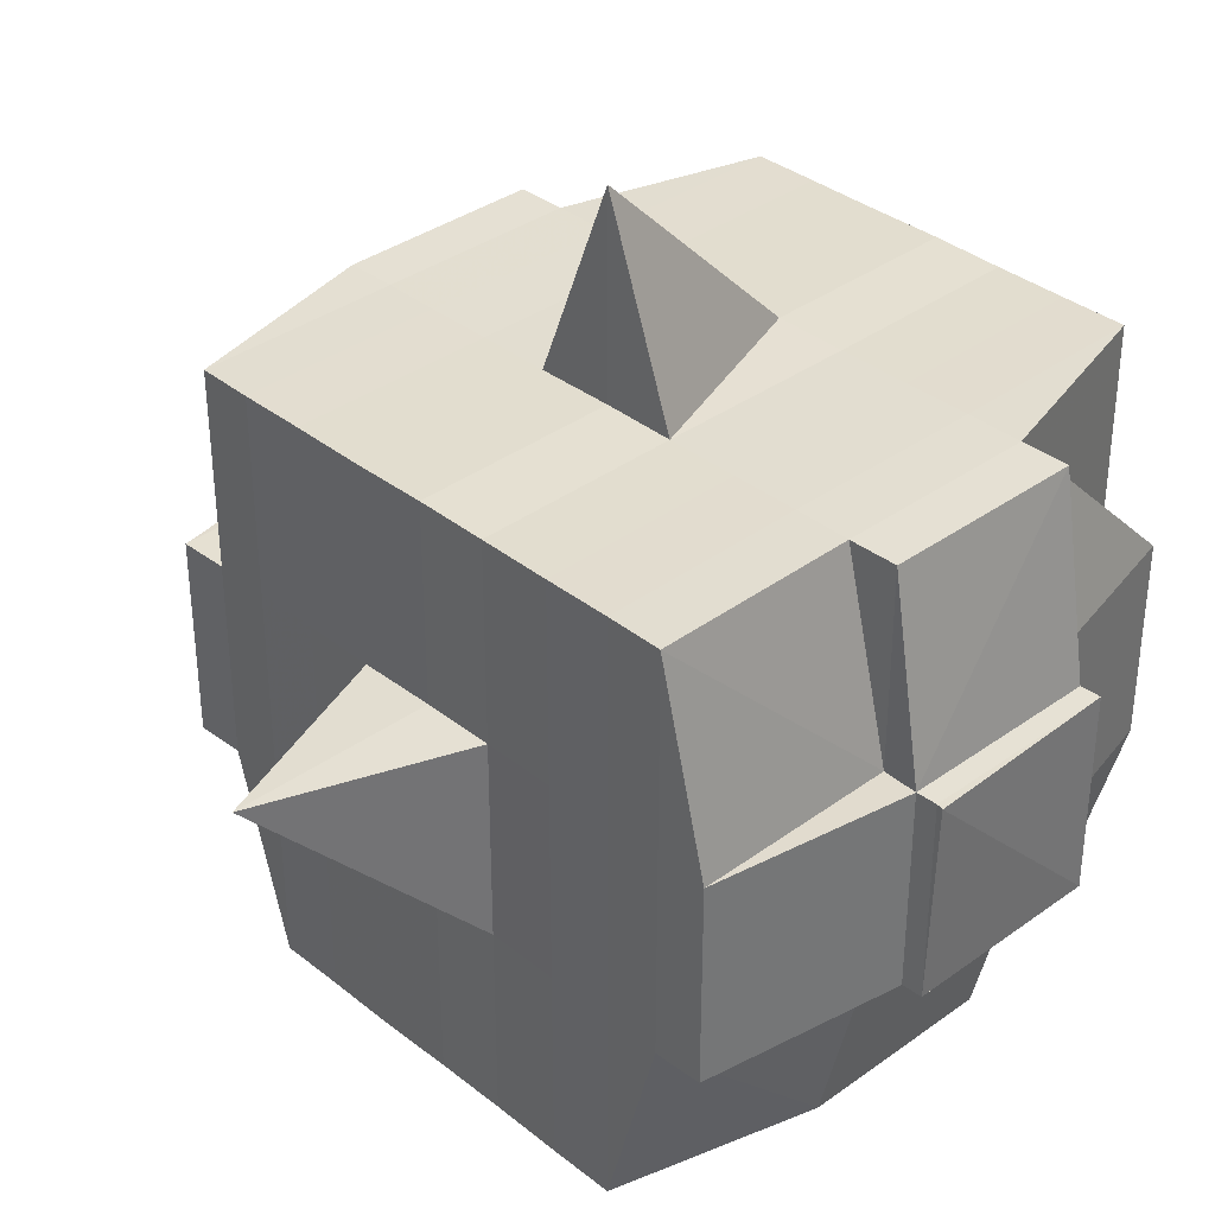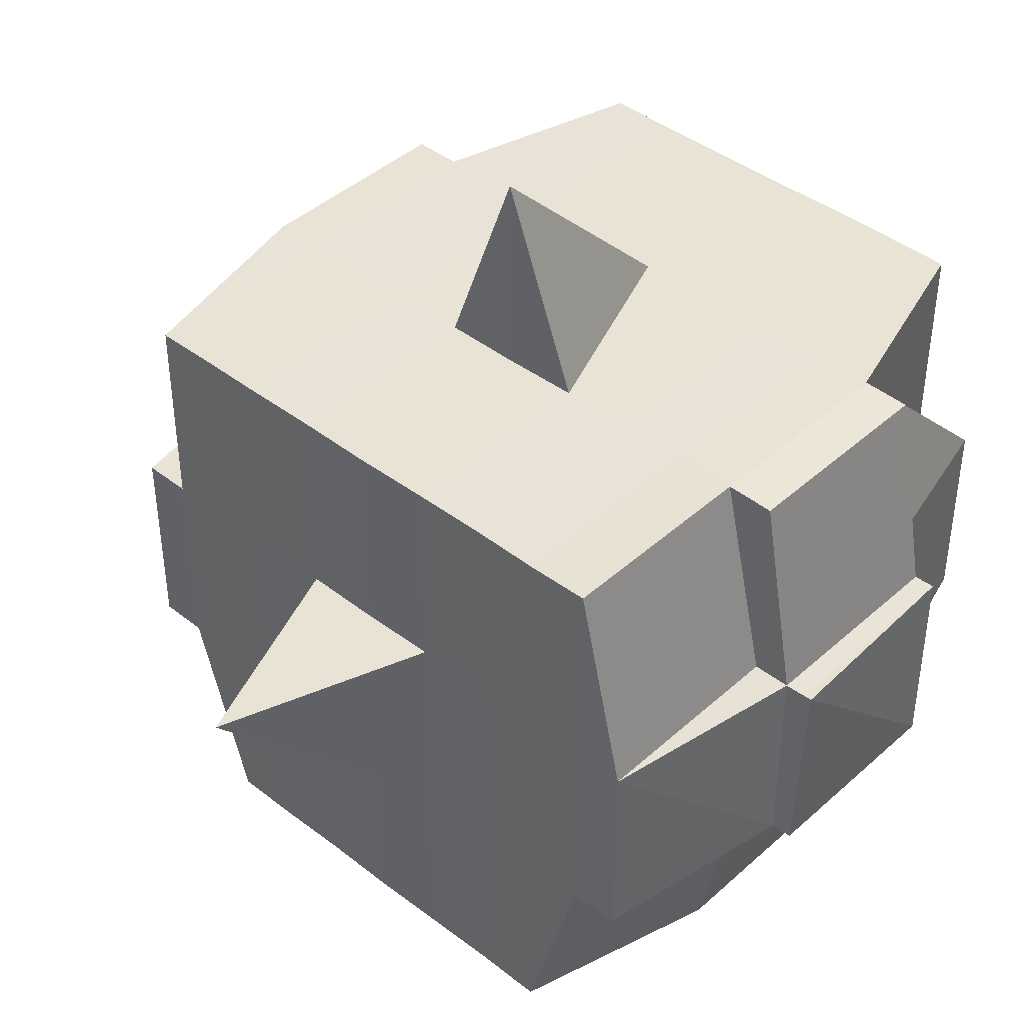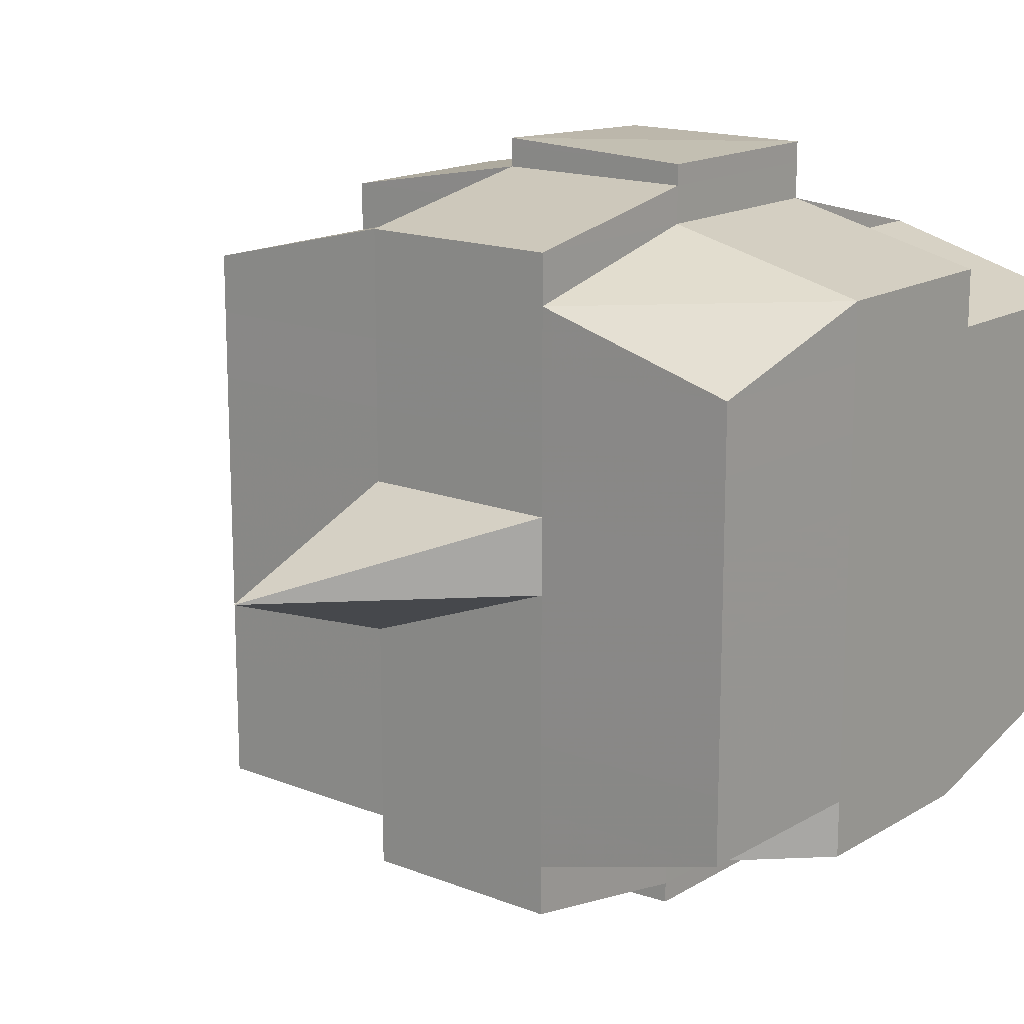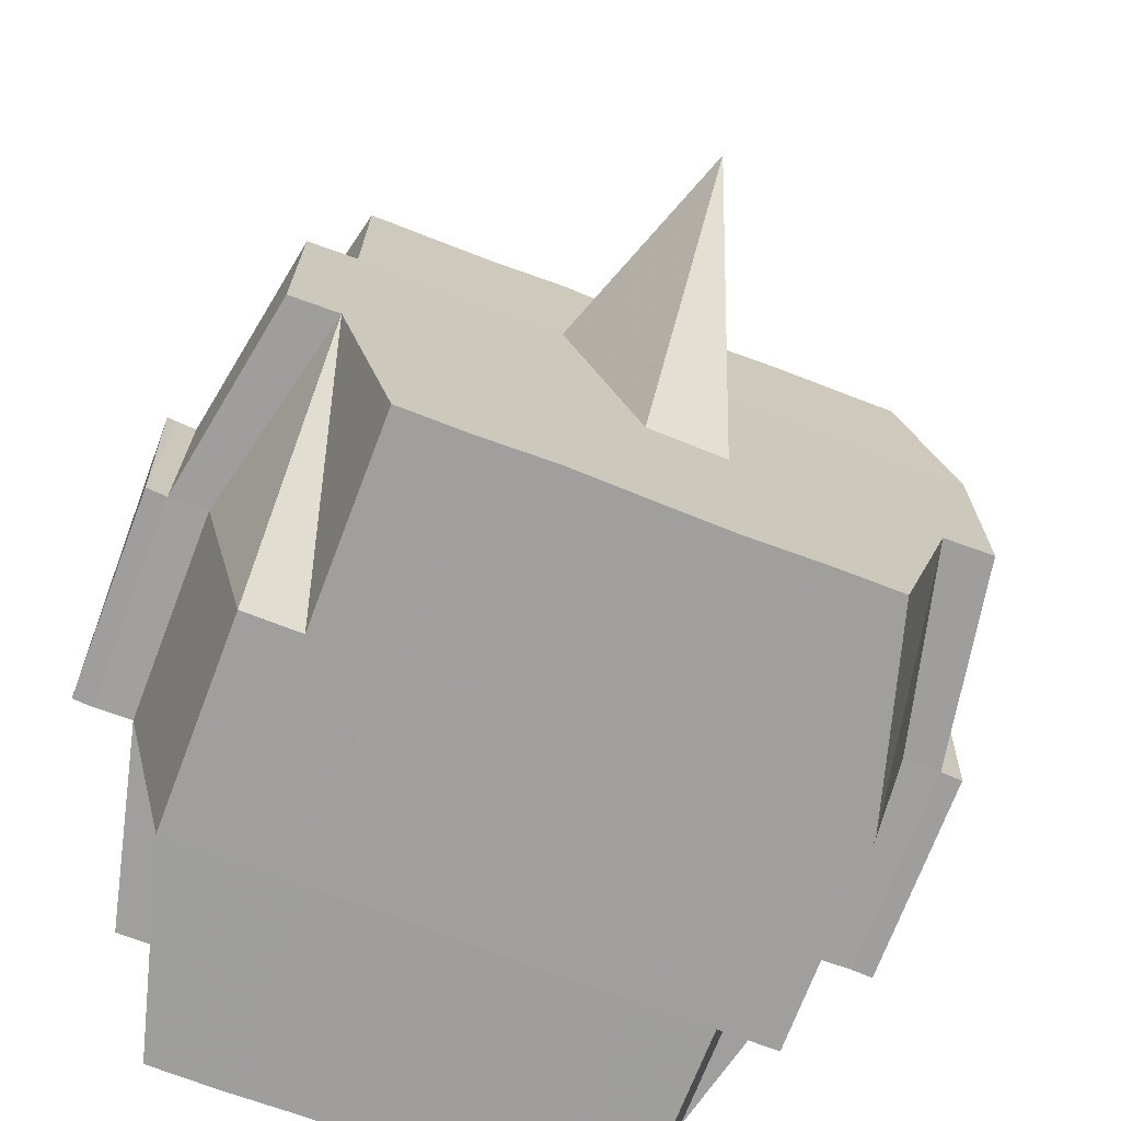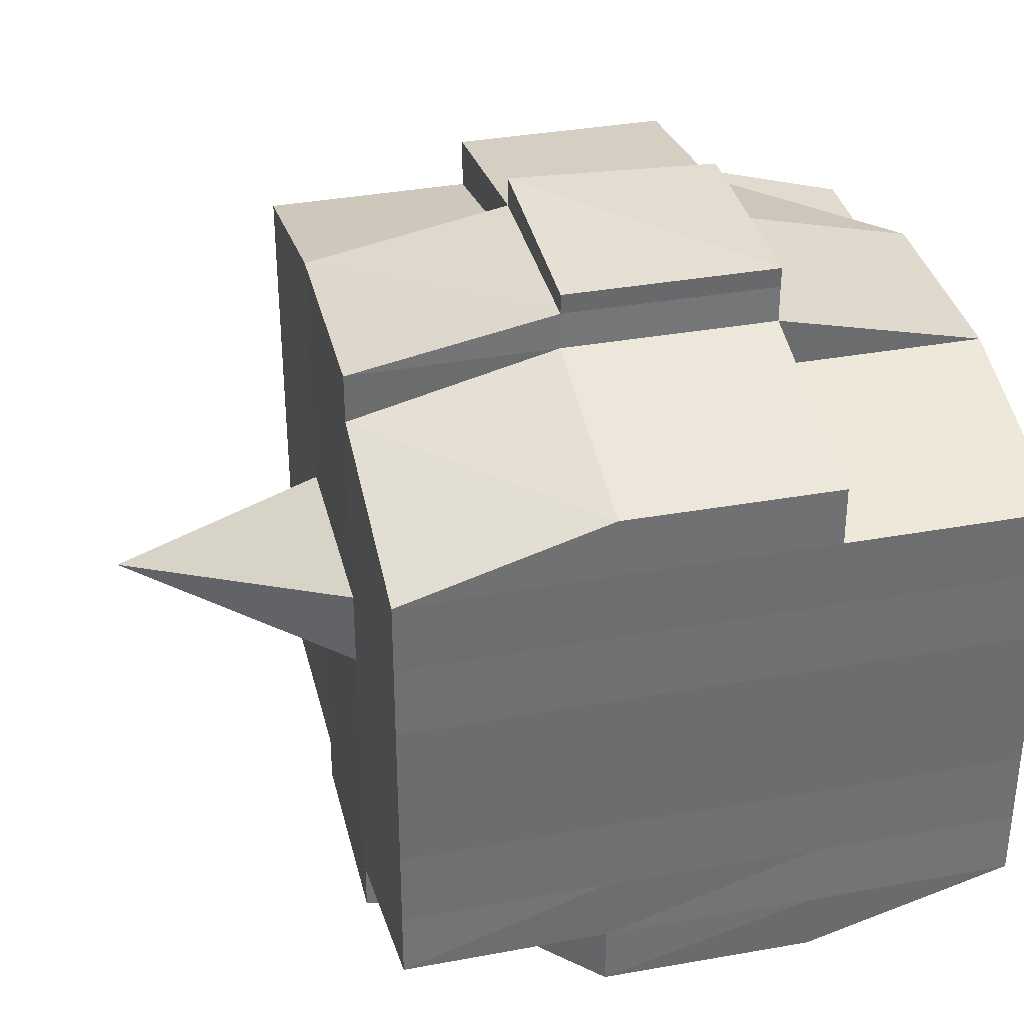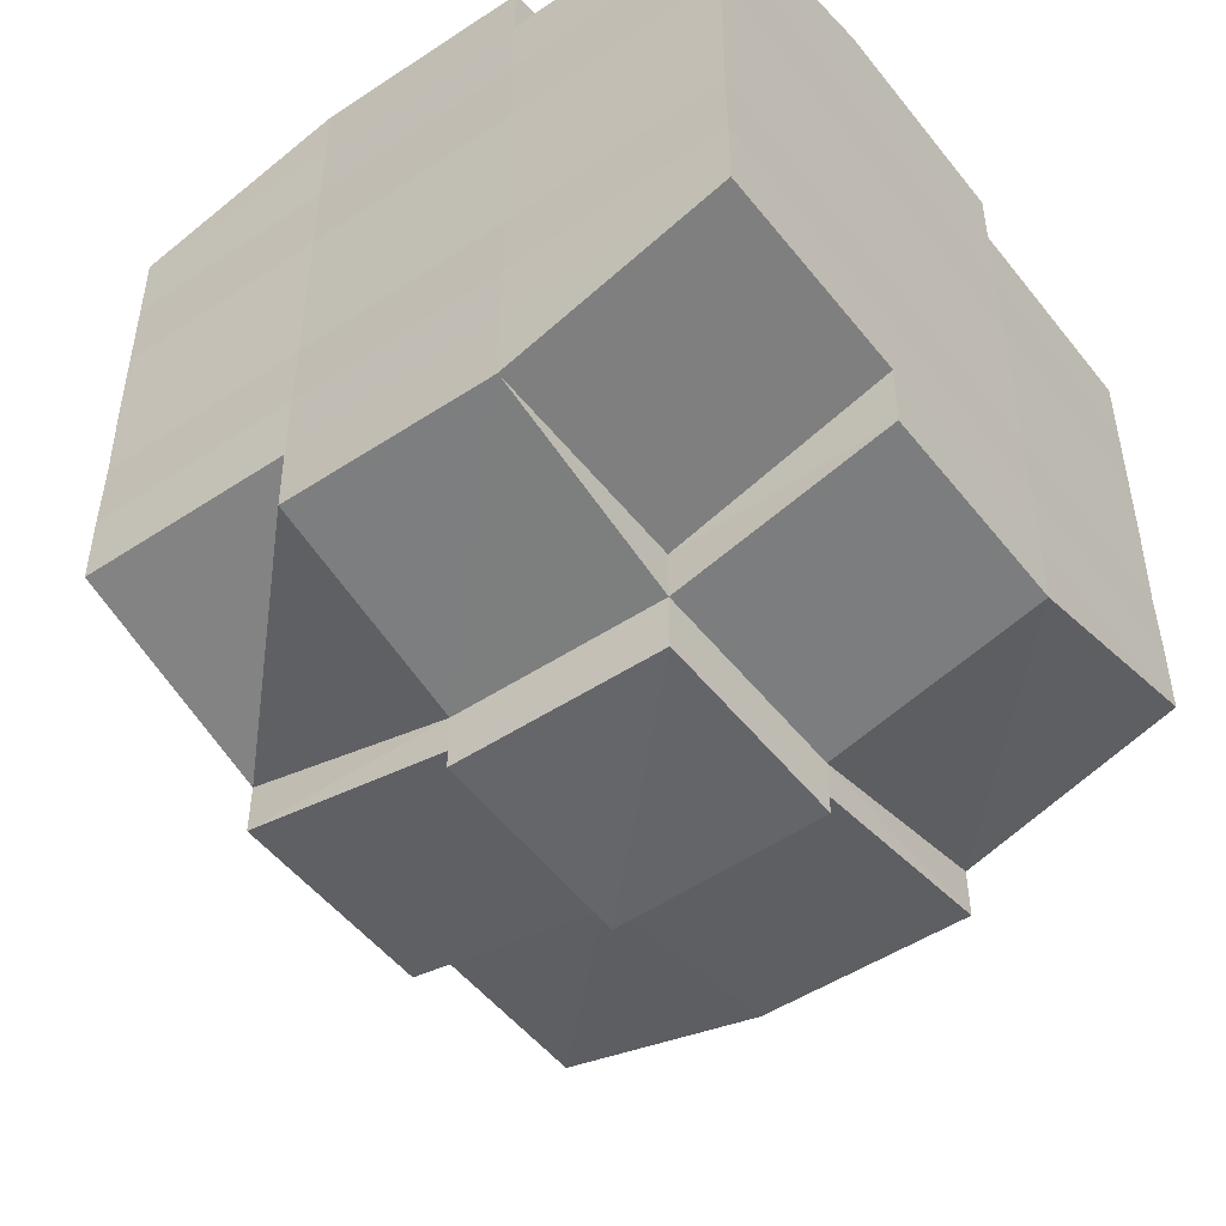
<metadata>
{"format":"obj","ext":"obj","renderer":"f3d","projection":"perspective","resolution":1024,"background":"white","views":[{"elev":35.8,"azim":136.2,"up":"+Y"},{"elev":42.2,"azim":132.8,"up":"+Y"},{"elev":15.8,"azim":-140.6,"up":"+Z"},{"elev":-71.3,"azim":69.2,"up":"+Y"},{"elev":35.7,"azim":-103.4,"up":"+Z"},{"elev":-50.3,"azim":-53.3,"up":"+Z"}]}
</metadata>
<code>
o 1039
v 2202 1871 15.05
v 2202 1871 15.05
v 2202 1871 15.05
v 2202 1871 15.05
v 2202 1871 15.05
v 2202 1871 15.05
v 2202 1871 15.05
v 2202 1871 15.05
v 2202 1871 15.05
v 2202 1871 15.05
v 2202 1871 15.05
v 2202 1871 15.05
v 2202 1871 15.05
v 2202 1871 15.06
v 2202 1871 15.05
v 2202 1871 15.05
v 2202 1871 15.05
v 2202 1871 15.06
v 2202 1871 15.05
v 2202 1871 15.06
v 2202 1871 15.06
v 2202 1871 15.05
v 2202 1871 15.06
v 2202 1871 15.06
v 2202 1871 15.06
v 2202 1871 15.06
v 2202 1871 15.06
v 2202 1871 15.06
v 2202 1871 15.06
v 2202 1871 15.06
v 2202 1871 15.06
v 2202 1871 15.07
v 2202 1871 15.06
v 2202 1871 15.07
v 2202 1871 15.07
v 2202 1871 15.07
v 2202 1871 15.07
v 2202 1871 15.07
v 2202 1871 15.07
v 2202 1871 15.07
v 2202 1871 15.07
v 2202 1871 15.07
v 2202 1871 15.07
v 2202 1871 15.07
v 2202 1871 15.07
v 2202 1871 15.07
v 2202 1871 15.06
v 2202 1871 15.07
v 2202 1871 15.06
v 2202 1871 15.06
v 2202 1871 15.07
v 2202 1871 15.06
v 2202 1871 15.07
v 2202 1871 15.07
v 2202 1871 15.07
v 2202 1871 15.07
v 2202 1871 15.07
v 2202 1871 15.07
v 2202 1871 15.07
v 2202 1871 15.07
v 2202 1871 15.07
v 2202 1871 15.07
v 2202 1871 15.07
v 2202 1871 15.08
v 2202 1871 15.08
v 2202 1871 15.08
v 2202 1871 15.08
v 2202 1871 15.08
v 2202 1871 15.08
v 2202 1871 15.08
v 2202 1871 15.07
v 2202 1871 15.08
v 2202 1871 15.08
v 2202 1871 15.08
v 2202 1871 15.08
v 2202 1871 15.08
v 2202 1871 15.08
v 2202 1871 15.08
v 2202 1871 15.08
v 2202 1871 15.08
v 2202 1871 15.09
v 2202 1871 15.08
v 2202 1871 15.09
v 2202 1871 15.09
v 2202 1871 15.09
v 2202 1871 15.09
v 2202 1871 15.09
v 2202 1871 15.09
v 2202 1871 15.09
v 2202 1871 15.08
v 2202 1871 15.09
v 2202 1871 15.09
v 2202 1871 15.09
v 2202 1871 15.09
v 2202 1871 15.09
v 2202 1871 15.09
v 2202 1871 15.09
v 2202 1871 15.09
v 2202 1871 15.09
v 2202 1871 15.09
v 2202 1871 15.09
v 2202 1871 15.09
v 2202 1871 15.09
v 2202 1871 15.09
v 2202 1871 15.09
v 2202 1871 15.09
v 2202 1871 15.09
v 2202 1871 15.08
v 2202 1871 15.09
v 2202 1871 15.09
v 2202 1871 15.09
v 2202 1871 15.09
v 2202 1871 15.09
v 2202 1871 15.09
v 2202 1871 15.09
v 2202 1871 15.09
v 2202 1871 15.09
v 2202 1871 15.08
v 2202 1871 15.09
v 2202 1871 15.08
v 2202 1871 15.08
v 2202 1871 15.08
v 2202 1871 15.08
v 2202 1871 15.08
v 2202 1871 15.08
v 2202 1871 15.08
v 2202 1871 15.08
v 2202 1871 15.08
v 2202 1871 15.08
v 2202 1871 15.07
v 2202 1871 15.08
v 2202 1871 15.08
v 2202 1871 15.08
v 2202 1871 15.08
v 2202 1871 15.07
v 2202 1871 15.07
v 2202 1871 15.07
v 2202 1871 15.07
v 2202 1871 15.07
v 2202 1871 15.07
v 2202 1871 15.07
v 2202 1871 15.07
v 2202 1871 15.07
v 2202 1871 15.07
v 2202 1871 15.07
v 2202 1871 15.06
v 2202 1871 15.07
v 2202 1871 15.07
v 2202 1871 15.07
v 2202 1871 15.06
v 2202 1871 15.06
v 2202 1871 15.06
v 2202 1871 15.06
v 2202 1871 15.06
v 2202 1871 15.06
v 2202 1871 15.05
v 2202 1871 15.06
v 2202 1871 15.06
v 2202 1871 15.06
v 2202 1871 15.06
v 2202 1871 15.06
v 2202 1871 15.06
v 2202 1871 15.06
v 2202 1871 15.06
v 2202 1871 15.06
v 2202 1871 15.06
v 2202 1871 15.06
v 2202 1871 15.06
v 2202 1871 15.06
v 2202 1871 15.06
v 2202 1871 15.05
v 2202 1871 15.06
v 2202 1871 15.05
v 2202 1871 15.05
v 2202 1871 15.05
v 2202 1871 15.05
v 2202 1871 15.05
v 2202 1871 15.05
v 2202 1871 15.05
v 2202 1871 15.05
v 2202 1871 15.05
v 2202 1871 15.06
v 2202 1871 15.05
v 2202 1871 15.05
v 2202 1871 15.05
v 2202 1871 15.05
v 2202 1871 15.05
v 2202 1871 15.05
v 2202 1871 15.05
v 2202 1871 15.05
v 2202 1871 15.06
v 2202 1871 15.05
v 2202 1871 15.06
v 2202 1871 15.05
v 2202 1871 15.05
v 2202 1871 15.05
v 2202 1871 15.05
v 2202 1871 15.06
v 2202 1871 15.06
v 2202 1871 15.06
v 2202 1871 15.06
v 2202 1871 15.06
v 2202 1871 15.06
v 2202 1871 15.06
v 2202 1871 15.06
v 2202 1871 15.06
v 2202 1871 15.06
v 2202 1871 15.06
v 2202 1871 15.06
v 2202 1871 15.07
v 2202 1871 15.06
v 2202 1871 15.06
v 2202 1871 15.06
v 2202 1871 15.07
v 2202 1871 15.07
v 2202 1871 15.07
v 2202 1871 15.07
v 2202 1871 15.06
v 2202 1871 15.07
v 2202 1871 15.07
v 2202 1871 15.07
v 2202 1871 15.07
v 2202 1871 15.07
v 2202 1871 15.07
v 2202 1871 15.08
v 2202 1871 15.07
v 2202 1871 15.07
v 2202 1871 15.07
v 2202 1871 15.08
v 2202 1871 15.08
v 2202 1871 15.08
v 2202 1871 15.08
v 2202 1871 15.07
v 2202 1871 15.08
v 2202 1871 15.08
v 2202 1871 15.08
v 2202 1871 15.08
v 2202 1871 15.08
v 2202 1871 15.08
v 2202 1871 15.08
v 2202 1871 15.08
v 2202 1871 15.09
v 2202 1871 15.08
v 2202 1871 15.08
v 2202 1871 15.08
v 2202 1871 15.08
v 2202 1871 15.08
v 2202 1871 15.08
v 2202 1871 15.09
v 2202 1871 15.08
v 2202 1871 15.08
v 2202 1871 15.08
v 2202 1871 15.08
v 2202 1871 15.08
v 2202 1871 15.08
v 2202 1871 15.09
v 2202 1871 15.09
v 2202 1871 15.09
v 2202 1871 15.09
v 2202 1871 15.09
v 2202 1871 15.09
v 2202 1871 15.09
v 2202 1871 15.08
v 2202 1871 15.09
v 2202 1871 15.08
v 2202 1871 15.08
v 2202 1871 15.08
v 2202 1871 15.09
v 2202 1871 15.08
v 2202 1871 15.08
v 2202 1871 15.08
v 2202 1871 15.08
v 2202 1871 15.07
v 2202 1871 15.07
v 2202 1871 15.07
v 2202 1871 15.07
v 2202 1871 15.07
v 2202 1871 15.07
v 2202 1871 15.08
v 2202 1871 15.08
v 2202 1871 15.07
v 2202 1871 15.07
v 2202 1871 15.07
v 2202 1871 15.07
v 2202 1871 15.07
v 2202 1871 15.07
v 2202 1871 15.07
v 2202 1871 15.07
v 2202 1871 15.07
v 2202 1871 15.07
v 2202 1871 15.06
v 2202 1871 15.06
v 2202 1871 15.06
v 2202 1871 15.06
v 2202 1871 15.06
v 2202 1871 15.06
v 2202 1871 15.06
v 2202 1871 15.05
v 2202 1871 15.05
v 2202 1871 15.05
v 2202 1871 15.05
v 2202 1871 15.05
v 2202 1871 15.05
v 2202 1871 15.05
v 2202 1871 15.06
v 2202 1871 15.06
v 2202 1871 15.06
v 2202 1871 15.06
v 2202 1871 15.06
v 2202 1871 15.06
v 2202 1871 15.06
v 2202 1871 15.06
v 2202 1871 15.05
v 2202 1871 15.05
v 2202 1871 15.05
v 2202 1871 15.05
v 2202 1871 15.05
v 2202 1871 15.05
v 2202 1871 15.05
v 2202 1871 15.07
v 2202 1871 15.07
v 2202 1871 15.07
v 2202 1871 15.07
v 2202 1871 15.07
v 2202 1871 15.07
v 2202 1871 15.07
v 2202 1871 15.07
v 2202 1871 15.07
v 2202 1871 15.07
v 2202 1871 15.08
v 2202 1871 15.08
v 2202 1871 15.08
v 2202 1871 15.09
v 2202 1871 15.09
v 2202 1871 15.08
v 2202 1871 15.09
v 2202 1871 15.09
v 2202 1871 15.09
v 2202 1871 15.09
v 2202 1871 15.09
f 1 2 3
f 4 5 3
f 6 7 1
f 8 9 5
f 10 11 9
f 12 13 8
f 13 14 15
f 16 12 17
f 10 18 19
f 18 20 11
f 21 18 22
f 23 24 18
f 24 25 26
f 27 26 18
f 18 26 28
f 26 29 28
f 29 30 28
f 26 31 29
f 25 32 31
f 33 31 26
f 32 34 35
f 34 36 37
f 38 35 31
f 39 40 38
f 40 41 42
f 42 43 44
f 45 46 43
f 31 35 47
f 31 47 29
f 29 47 30
f 35 48 47
f 47 49 50
f 48 51 49
f 47 48 52
f 53 54 48
f 54 55 56
f 56 57 51
f 58 56 48
f 48 56 59
f 60 61 57
f 56 60 62
f 63 60 56
f 36 64 63
f 63 65 60
f 64 66 65
f 67 65 63
f 66 68 69
f 65 70 60
f 60 70 71
f 65 69 70
f 72 69 65
f 70 73 61
f 69 74 70
f 74 75 73
f 70 74 76
f 74 77 75
f 69 78 74
f 79 78 69
f 78 80 74
f 79 81 82
f 83 84 77
f 85 86 81
f 87 86 88
f 89 88 90
f 91 92 84
f 93 94 92
f 95 96 91
f 97 98 94
f 96 98 99
f 100 99 101
f 102 95 103
f 104 97 105
f 106 104 107
f 108 106 80
f 105 109 110
f 111 112 109
f 113 111 114
f 115 113 116
f 116 105 117
f 116 110 118
f 119 116 120
f 80 116 121
f 121 116 122
f 80 121 123
f 121 122 124
f 123 121 124
f 124 118 125
f 124 125 126
f 127 128 123
f 123 124 129
f 129 126 130
f 129 124 131
f 132 123 129
f 133 123 132
f 134 127 132
f 132 129 135
f 135 130 136
f 135 129 137
f 138 132 135
f 76 132 138
f 139 134 138
f 138 135 140
f 140 136 141
f 140 135 142
f 143 138 140
f 71 138 143
f 144 139 143
f 143 140 145
f 145 141 146
f 145 140 147
f 148 143 145
f 62 143 148
f 149 144 148
f 148 145 150
f 150 146 151
f 150 145 152
f 153 151 154
f 155 154 156
f 157 158 156
f 159 160 158
f 161 162 155
f 163 150 162
f 164 150 163
f 164 148 150
f 59 148 164
f 165 164 163
f 52 164 165
f 166 149 164
f 167 166 165
f 165 168 169
f 170 169 171
f 170 165 172
f 30 165 170
f 28 30 170
f 28 170 173
f 173 171 174
f 173 170 175
f 176 174 177
f 176 173 178
f 179 173 180
f 181 182 173
f 178 183 184
f 185 186 176
f 187 185 188
f 189 190 183
f 189 191 190
f 192 193 189
f 7 192 194
f 175 189 194
f 194 195 2
f 196 197 195
f 198 199 197
f 200 198 189
f 201 200 189
f 201 202 200
f 200 203 198
f 202 203 200
f 204 202 205
f 203 206 191
f 207 208 202
f 202 209 203
f 152 209 202
f 208 210 209
f 209 211 203
f 203 211 212
f 211 213 206
f 209 214 211
f 147 214 209
f 210 215 214
f 214 216 211
f 216 217 213
f 211 216 218
f 214 219 216
f 142 219 214
f 215 220 219
f 219 221 216
f 221 222 217
f 216 221 223
f 219 224 221
f 137 224 219
f 220 225 224
f 224 226 221
f 226 227 222
f 221 226 228
f 224 229 226
f 225 230 229
f 131 229 224
f 229 231 226
f 231 232 227
f 226 231 233
f 229 234 231
f 235 234 229
f 234 236 231
f 236 237 232
f 231 236 238
f 235 239 240
f 241 242 239
f 243 242 244
f 245 244 246
f 247 248 236
f 248 249 250
f 251 250 236
f 236 250 252
f 250 253 252
f 252 253 254
f 252 254 255
f 250 256 253
f 117 256 250
f 249 257 256
f 257 258 259
f 114 259 256
f 258 260 261
f 256 261 262
f 256 262 263
f 259 101 264
f 265 264 266
f 265 266 267
f 268 103 265
f 269 102 265
f 270 267 271
f 270 265 72
f 253 265 270
f 254 253 270
f 254 270 272
f 272 270 67
f 272 271 273
f 255 254 272
f 255 272 274
f 274 272 45
f 274 273 275
f 276 275 277
f 278 255 274
f 238 255 278
f 279 280 255
f 281 279 278
f 278 282 283
f 284 283 285
f 233 278 284
f 284 278 286
f 287 281 284
f 228 284 288
f 289 287 288
f 288 284 290
f 290 277 291
f 288 290 292
f 292 290 33
f 292 291 293
f 294 288 292
f 223 288 294
f 295 289 294
f 294 292 296
f 296 292 27
f 296 293 297
f 298 297 299
f 300 299 301
f 302 303 301
f 304 305 303
f 306 307 300
f 308 296 307
f 309 296 308
f 198 309 308
f 309 294 296
f 218 294 309
f 310 309 311
f 312 295 309
f 313 314 315
f 314 316 317
f 313 318 319
f 320 321 322
f 323 324 321
f 325 326 327
f 328 329 326
f 330 331 332
f 333 334 335
f 336 337 338
f 338 339 340

</code>
